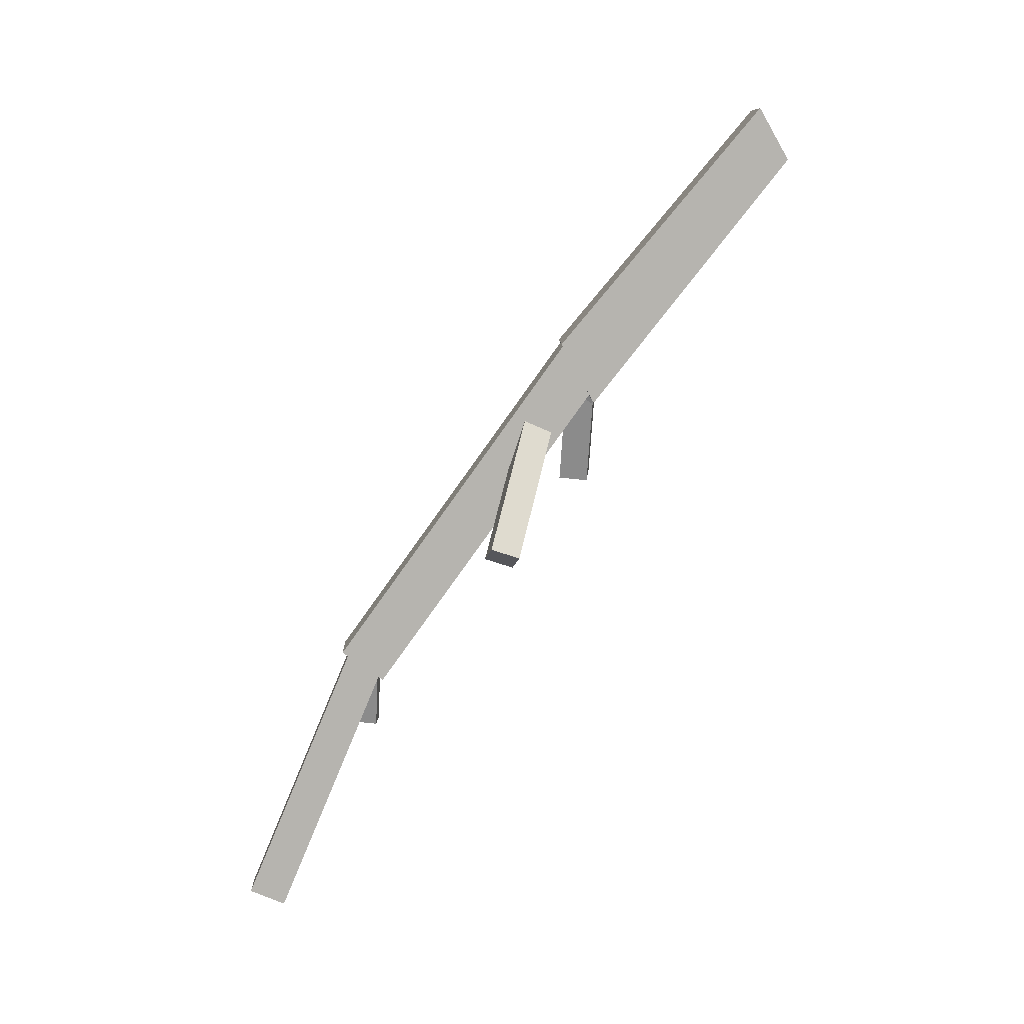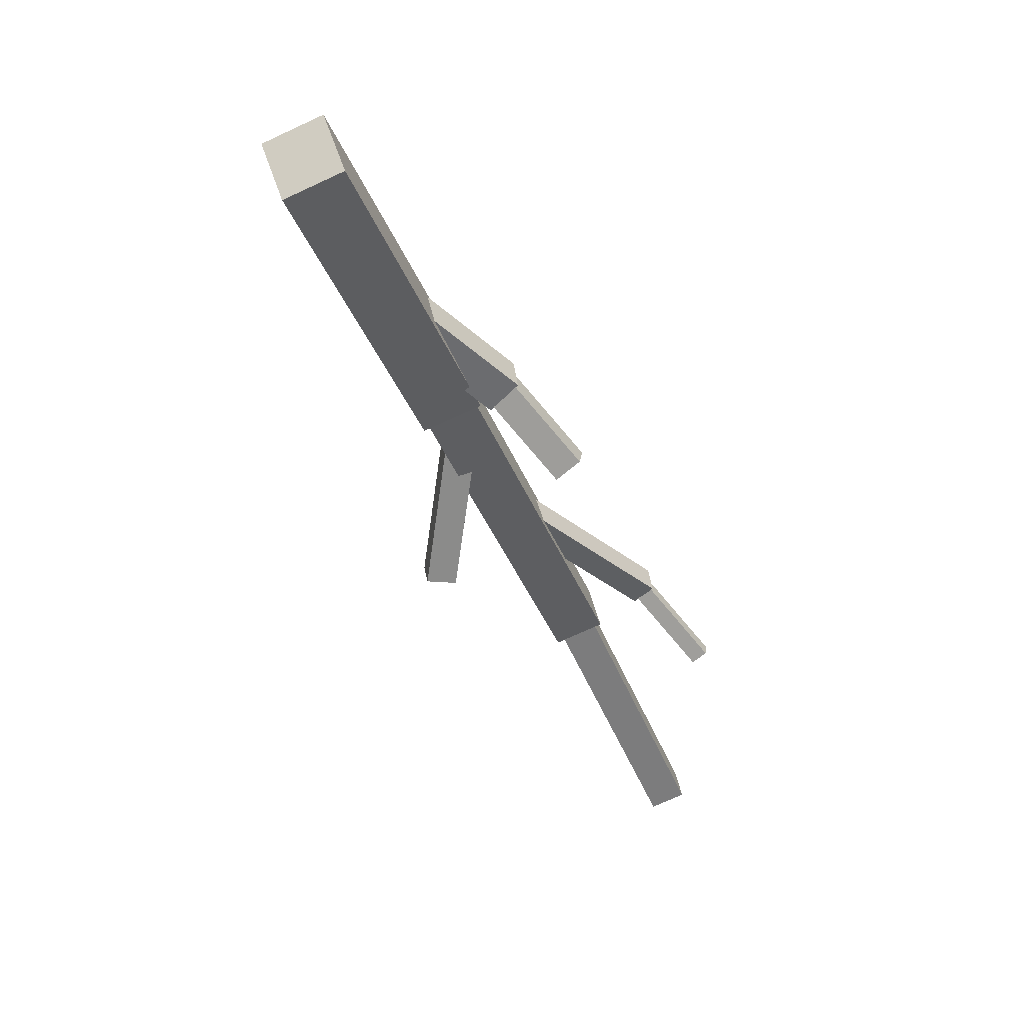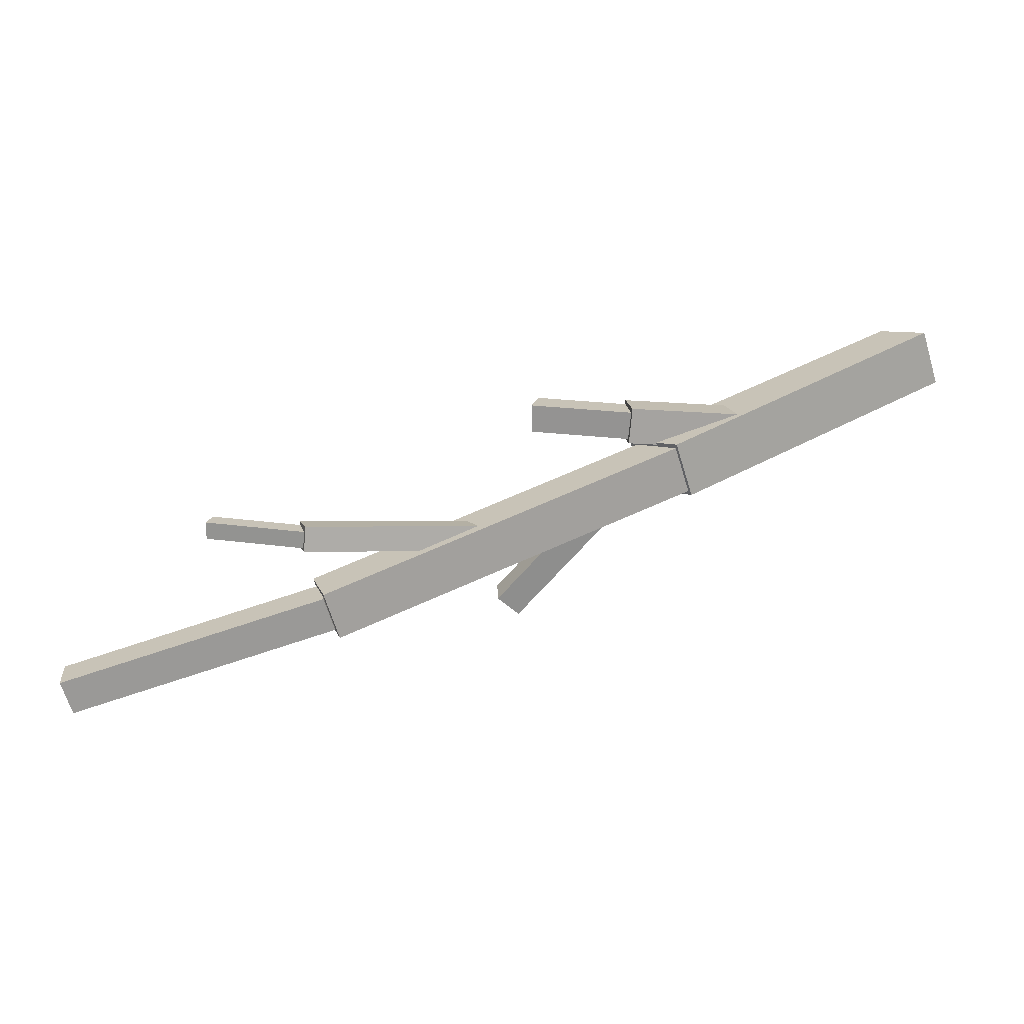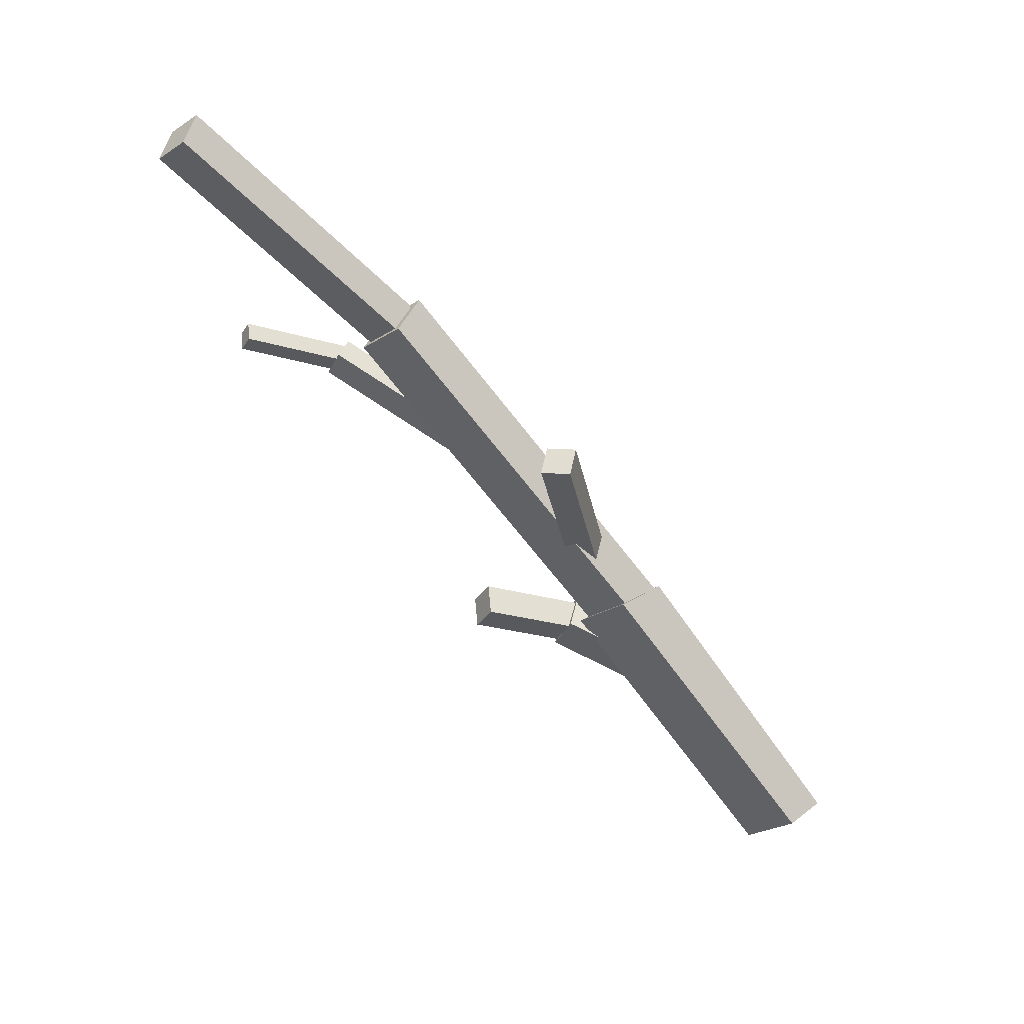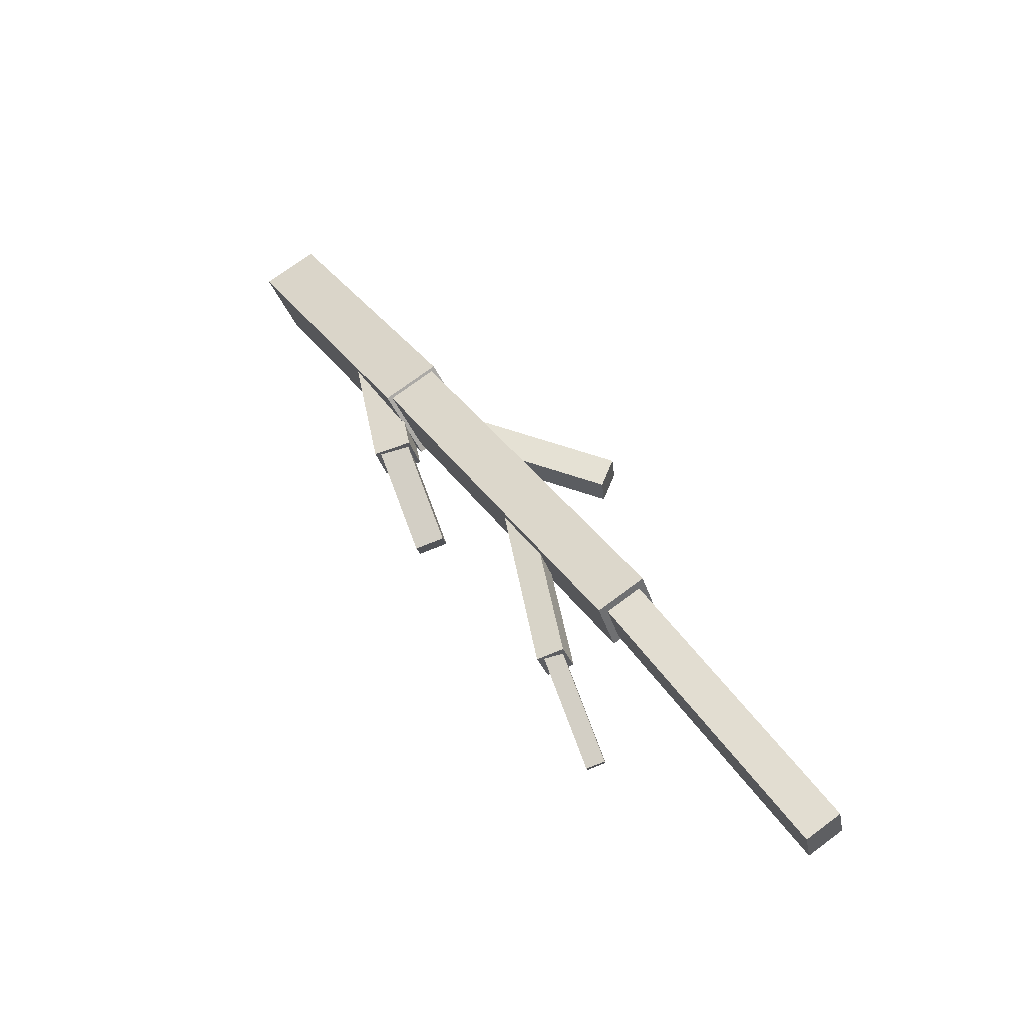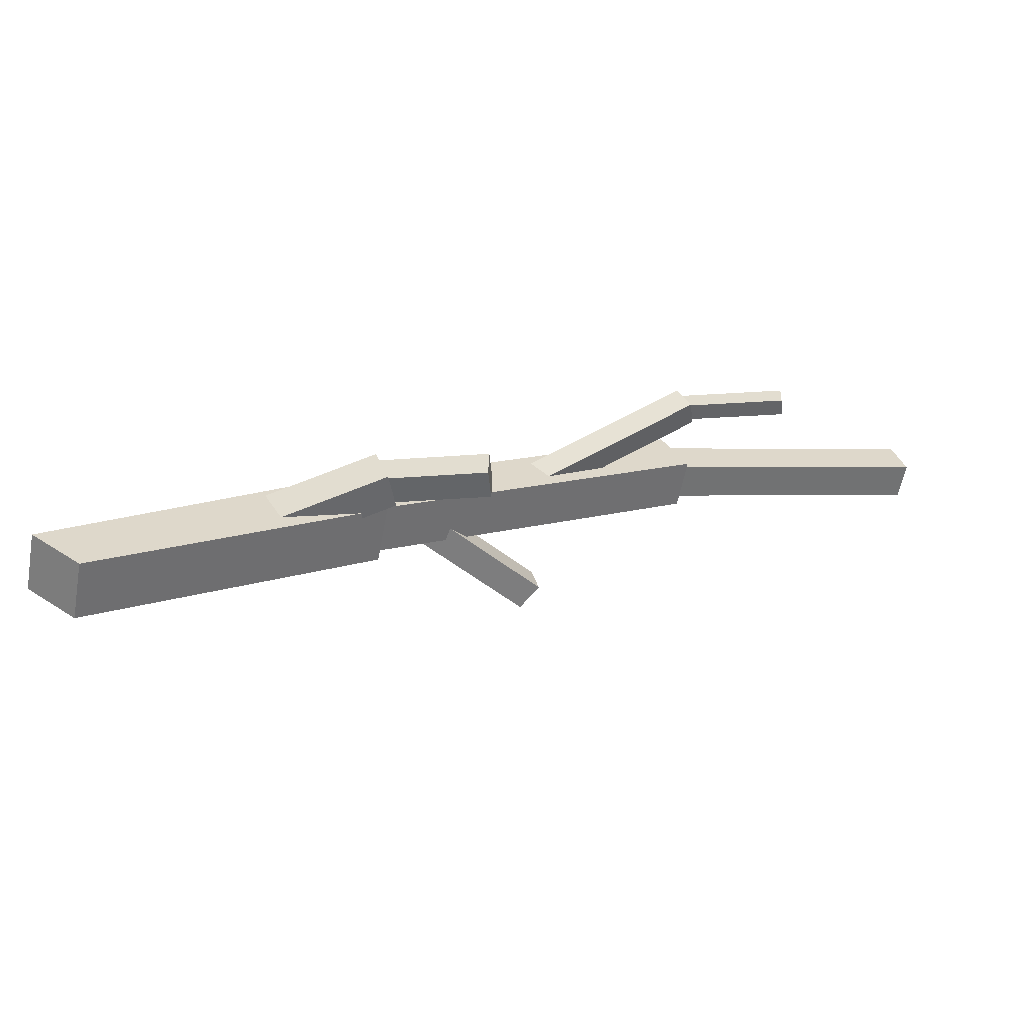
<metadata>
{"format":"obj","ext":"obj","renderer":"f3d","projection":"perspective","resolution":1024,"background":"white","views":[{"elev":-63.0,"azim":-95.4,"up":"+Z"},{"elev":-74.4,"azim":-47.9,"up":"+Y"},{"elev":26.6,"azim":-168.1,"up":"+Z"},{"elev":-26.4,"azim":152.2,"up":"+Y"},{"elev":73.9,"azim":71.0,"up":"+Y"},{"elev":-58.5,"azim":6.8,"up":"+Y"}]}
</metadata>
<code>
o cube
v -0.4209 -0.03639 0.5593
v -0.5465 0.0558 0.5989
v -0.4693 -0.03639 0.406
v 0.2657 0.4342 0.3433
v 0.1163 0.5397 0.3904
v 0.06773 0.5397 0.2363
v 0.2171 0.4342 0.1892
v -0.5948 0.0558 0.4456
f 6 5 4 7
f 7 4 1 3
f 1 2 8 3
f 5 2 1 4
f 6 7 3 8
f 6 8 2 5
o cube
v 1.008 1.084 0.09648
v 0.9671 1.084 -0.03465
v 1.076 0.9634 0.07508
v 1.035 0.9634 -0.05606
v 0.07753 0.5349 0.2458
v 0.1189 0.5349 0.377
v 0.1454 0.414 0.2244
v 0.1868 0.414 0.3556
f 12 15 13 10
f 11 12 10 9
f 16 11 9 14
f 15 16 14 13
f 14 9 10 13
f 15 12 11 16
o cube
v 1.715 1.3 -0.1464
v 1.685 1.3 -0.2409
v 1.745 1.2 -0.1559
v 1.715 1.2 -0.2503
v 0.9847 1.069 -0.02004
v 1.015 1.069 0.07438
v 1.015 0.9689 -0.02949
v 1.044 0.9689 0.06493
f 20 23 21 18
f 19 20 18 17
f 24 19 17 22
f 23 24 22 21
f 22 17 18 21
f 23 20 19 24
o cube
v 1.066 1.039 0.2778
v 1.066 1.058 0.21
v 1.1 0.9777 0.2604
v 1.1 0.9969 0.1925
v 0.6069 0.8212 0.1431
v 0.6069 0.8021 0.2109
v 0.6412 0.7598 0.1257
v 0.6412 0.7406 0.1935
f 28 31 29 26
f 27 28 26 25
f 32 27 25 30
f 31 32 30 29
f 30 25 26 29
f 31 28 27 32
o cube
v 0.6015 0.7045 -0.07556
v 0.5428 0.6913 -0.1273
v 0.6207 0.6259 -0.07718
v 0.5621 0.6127 -0.129
v 0.2732 0.6187 0.1966
v 0.3319 0.632 0.2484
v 0.2925 0.5401 0.195
v 0.3511 0.5534 0.2468
f 36 39 37 34
f 35 36 34 33
f 40 35 33 38
f 39 40 38 37
f 38 33 34 37
f 39 36 35 40
o cube
v 0.2512 0.5017 0.4729
v 0.2562 0.5208 0.3731
v 0.2861 0.4054 0.4562
v 0.2911 0.4245 0.3564
v -0.0575 0.4133 0.3368
v -0.06249 0.3942 0.4366
v -0.02259 0.317 0.3201
v -0.02757 0.2979 0.42
f 44 47 45 42
f 43 44 42 41
f 48 43 41 46
f 47 48 46 45
f 46 41 42 45
f 47 44 43 48
o cube
v 0.5481 0.483 0.4492
v 0.5463 0.4923 0.3704
v 0.5447 0.4026 0.4397
v 0.5429 0.412 0.3609
v 0.2439 0.5039 0.3787
v 0.2458 0.4946 0.4575
v 0.2406 0.4236 0.3692
v 0.2424 0.4142 0.448
f 52 55 53 50
f 51 52 50 49
f 56 51 49 54
f 55 56 54 53
f 54 49 50 53
f 55 52 51 56
o cube
v 1.36 1.022 0.2519
v 1.359 1.027 0.2041
v 1.357 0.9725 0.2461
v 1.356 0.9782 0.1984
v 1.057 1.043 0.2129
v 1.058 1.037 0.2607
v 1.054 0.9937 0.2071
v 1.055 0.988 0.2549
f 60 63 61 58
f 59 60 58 57
f 64 59 57 62
f 63 64 62 61
f 62 57 58 61
f 63 60 59 64

</code>
